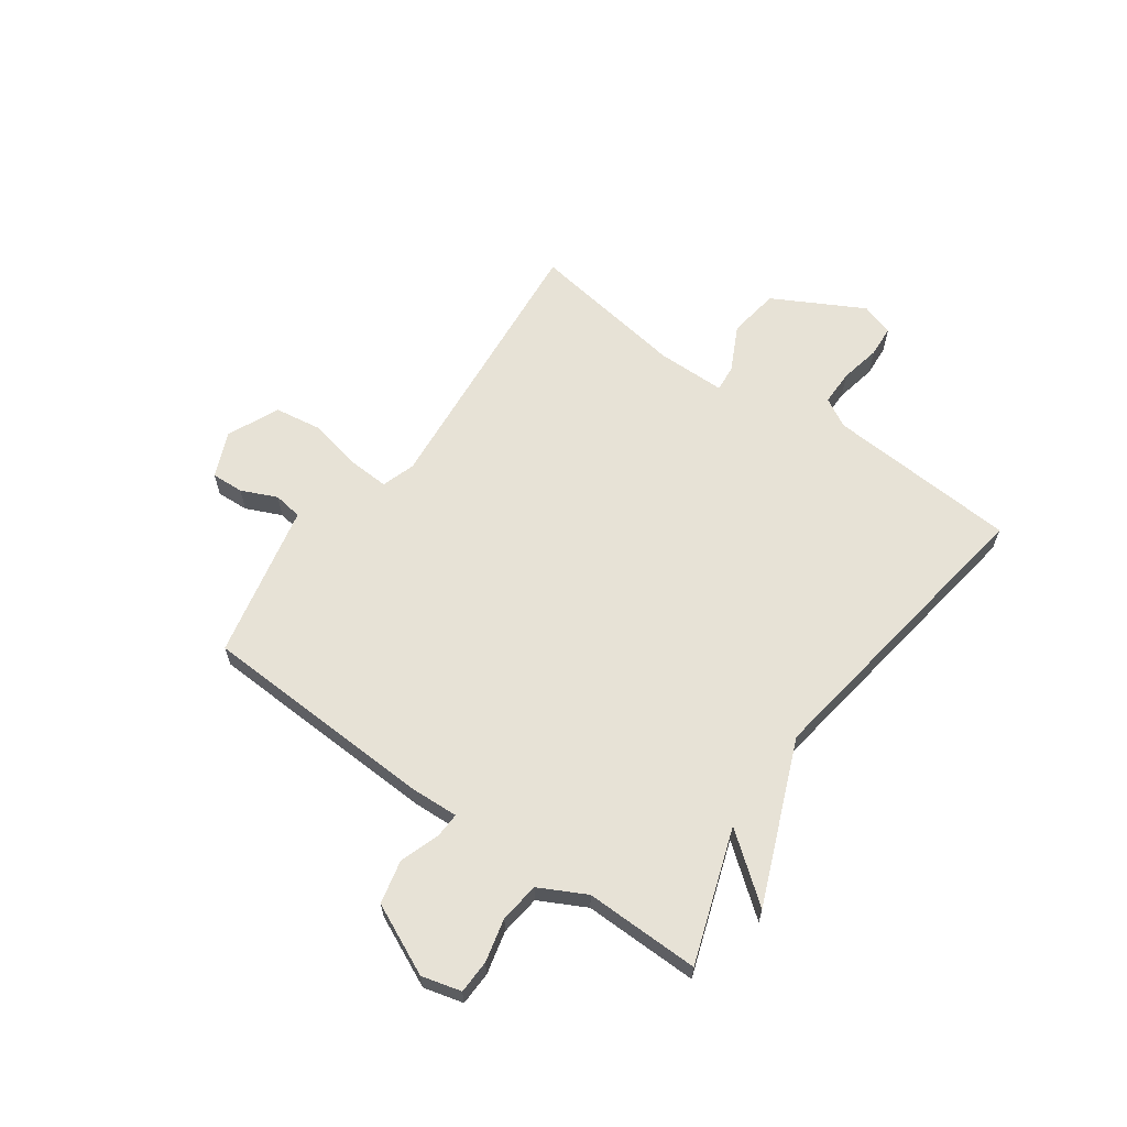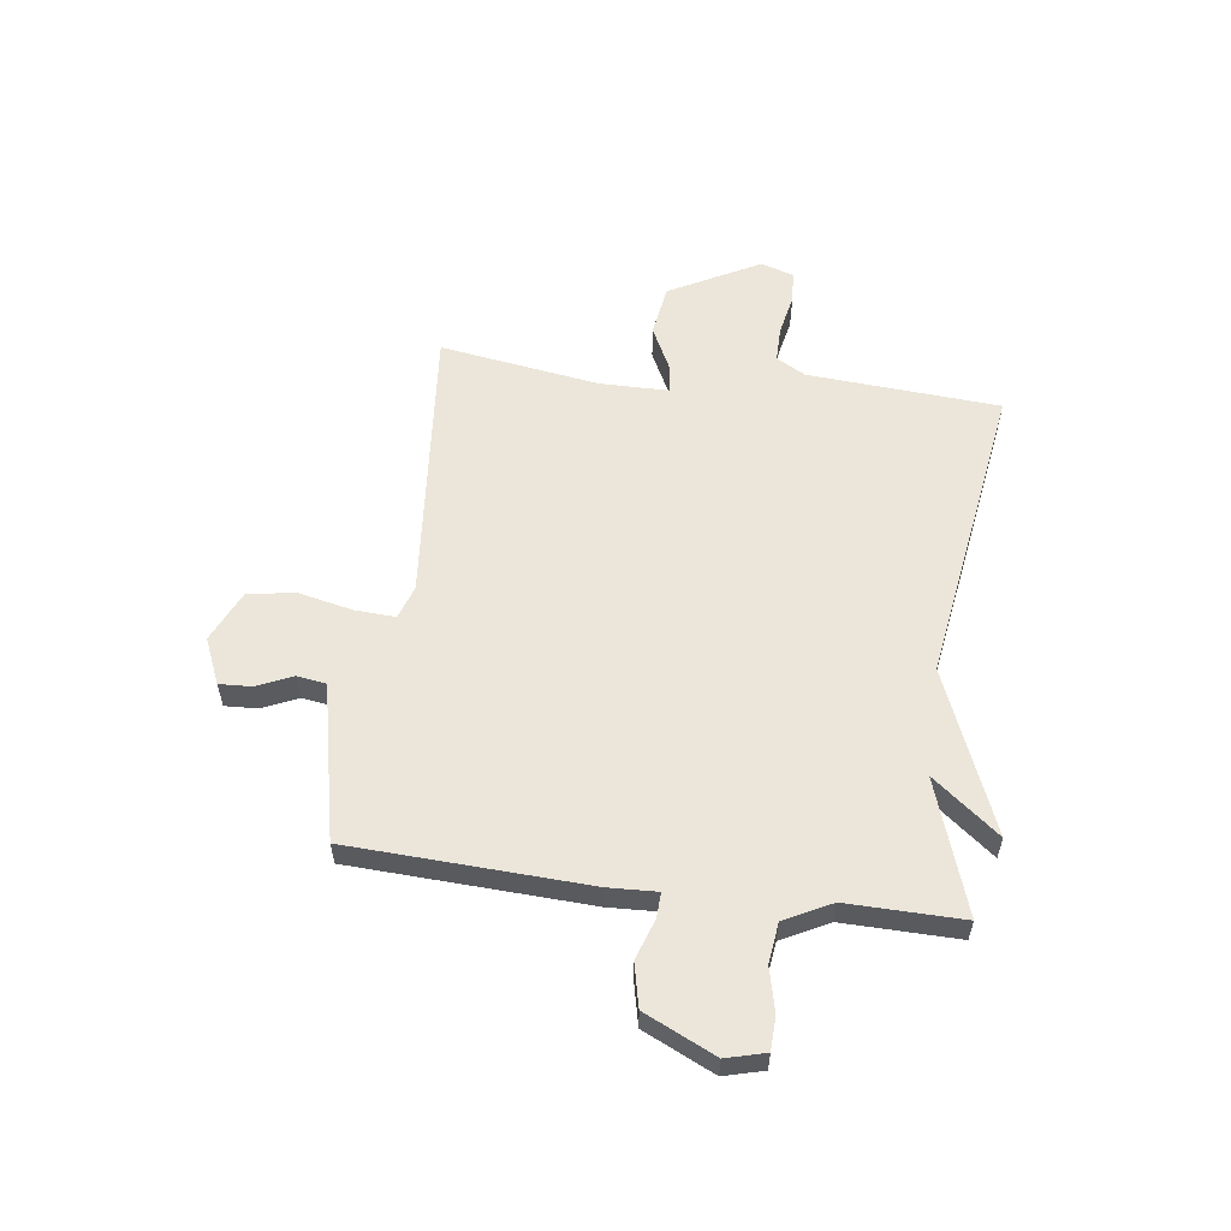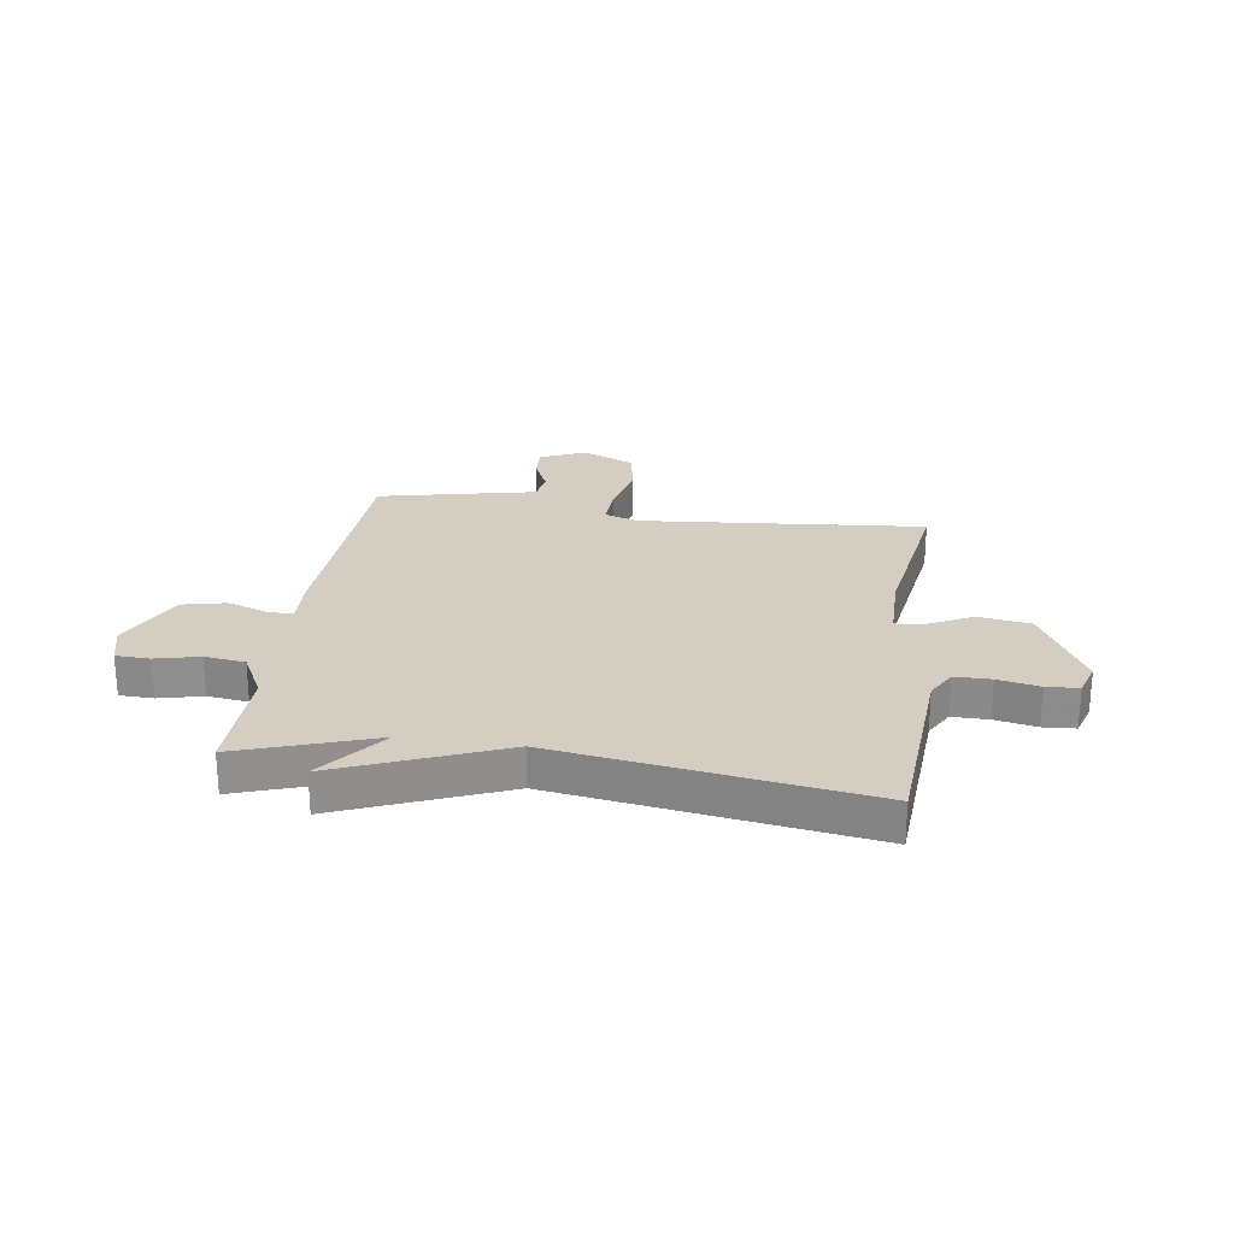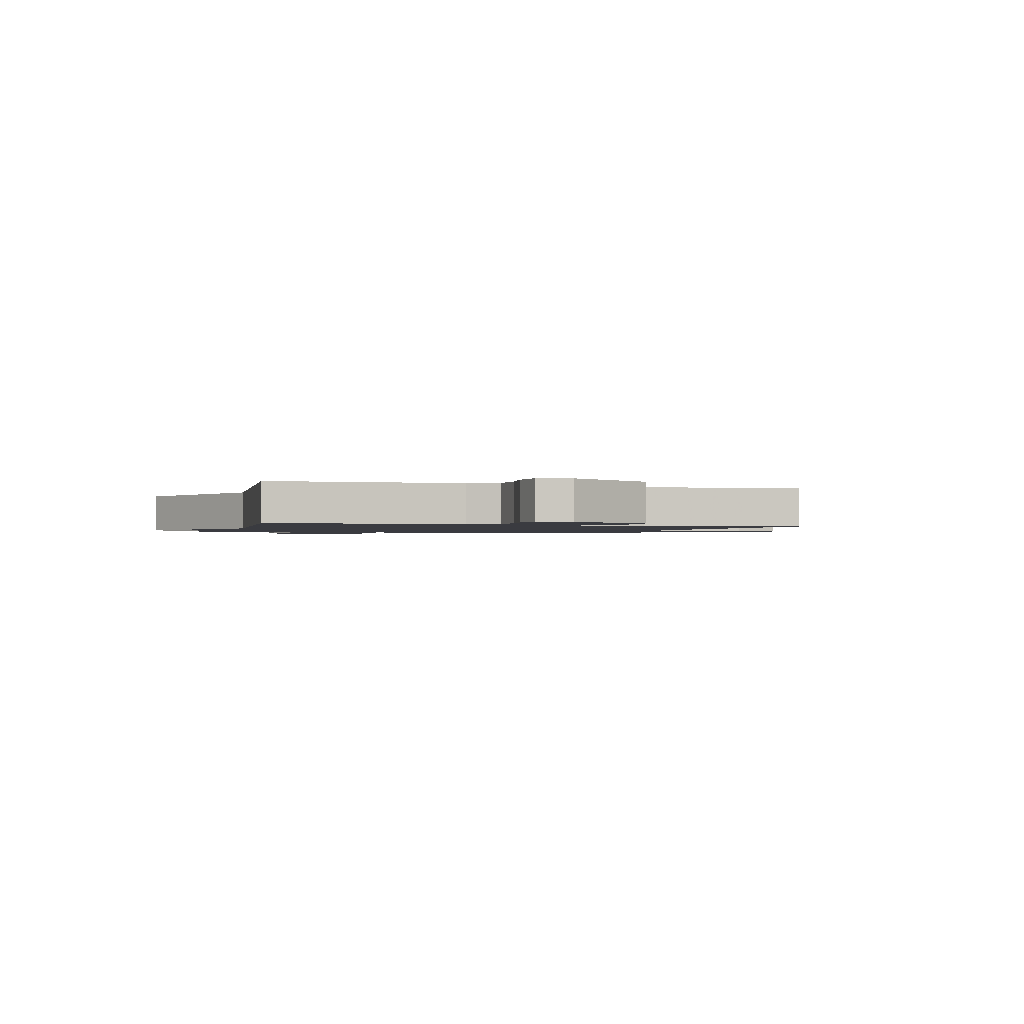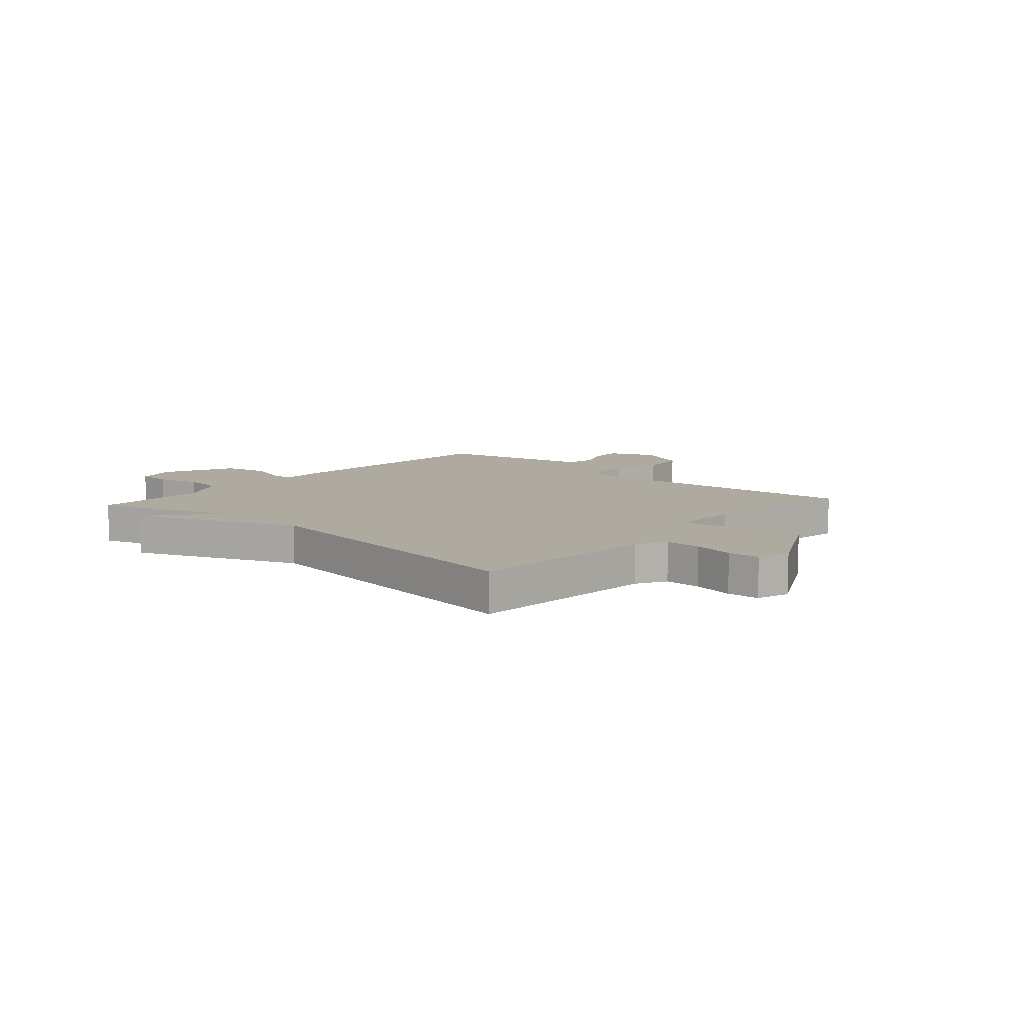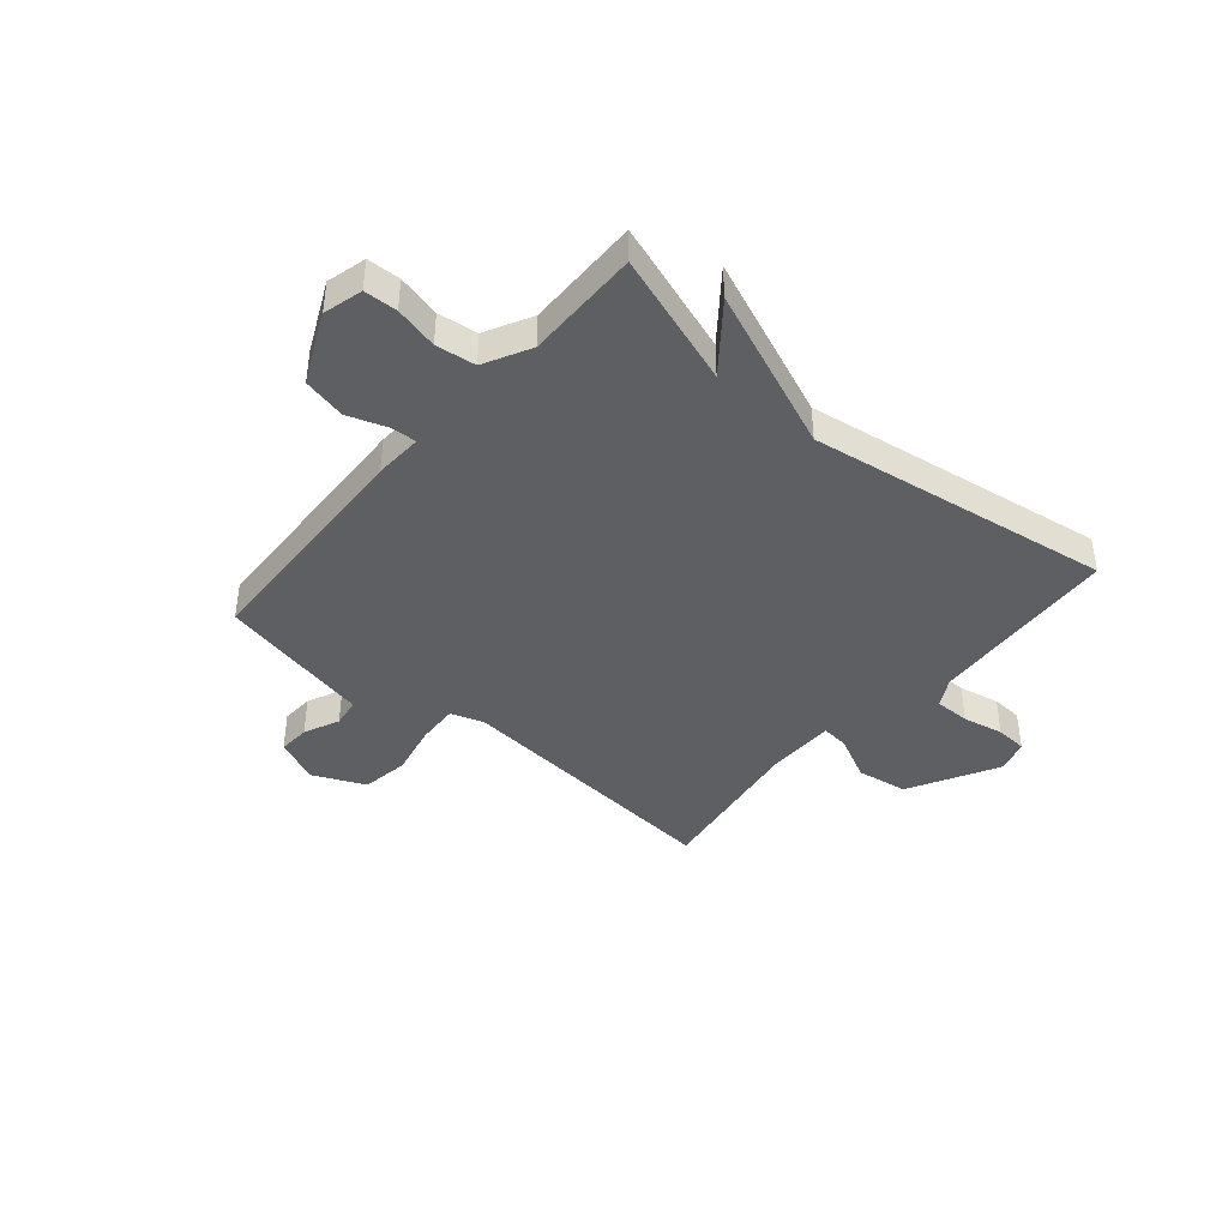
<metadata>
{"format":"obj","ext":"obj","renderer":"f3d","projection":"perspective","resolution":1024,"background":"white","views":[{"elev":63.0,"azim":125.4,"up":"+Y"},{"elev":57.2,"azim":97.6,"up":"+Y"},{"elev":25.0,"azim":-171.7,"up":"+Y"},{"elev":-1.4,"azim":-109.4,"up":"+Y"},{"elev":9.4,"azim":-138.3,"up":"+Y"},{"elev":-41.2,"azim":139.6,"up":"+Y"}]}
</metadata>
<code>
v 0.5 0.07 -0.5
v 0.257 0.07 -0.417
v 0.352 0.07 -0.538
v 0.057 0.07 -0.417
v -0.5 0.07 -0.5
v -0.524 0.07 -0.15
v -0.554 0.07 -0.097
v -0.619 0.07 -0.097
v -0.694 0.07 -0.112
v -0.752 0.07 -0.108
v -0.771 0.07 -0.048
v -0.683 0.07 0.116
v -0.589 0.07 0.13
v -0.507 0.07 0.089
v -0.457 0.07 0.084
v -0.456 0.07 0.21
v -0.5 0.07 0.5
v 0.013 0.07 0.453
v 0.074 0.07 0.473
v 0.07 0.07 0.548
v 0.049 0.07 0.645
v 0.062 0.07 0.732
v 0.157 0.07 0.775
v 0.24 0.07 0.739
v 0.237 0.07 0.68
v 0.208 0.07 0.615
v 0.216 0.07 0.562
v 0.322 0.07 0.539
v 0.5 0.07 0.5
v 0.519 0.07 0.067
v 0.515 0.07 -0.021
v 0.561 0.07 -0.019
v 0.634 0.07 0.006
v 0.713 0.07 -0.012
v 0.773 0.07 -0.141
v 0.754 0.07 -0.213
v 0.693 0.07 -0.215
v 0.614 0.07 -0.196
v 0.541 0.07 -0.205
v 0.497 0.07 -0.29
v 0.5 0 -0.5
v 0.257 0 -0.417
v 0.352 0 -0.538
v 0.057 0 -0.417
v -0.5 0 -0.5
v -0.524 0 -0.15
v -0.554 0 -0.097
v -0.619 0 -0.097
v -0.694 0 -0.112
v -0.752 0 -0.108
v -0.771 0 -0.048
v -0.683 0 0.116
v -0.589 0 0.13
v -0.507 0 0.089
v -0.457 0 0.084
v -0.456 0 0.21
v -0.5 0 0.5
v 0.013 0 0.453
v 0.074 0 0.473
v 0.07 0 0.548
v 0.049 0 0.645
v 0.062 0 0.732
v 0.157 0 0.775
v 0.24 0 0.739
v 0.237 0 0.68
v 0.208 0 0.615
v 0.216 0 0.562
v 0.322 0 0.539
v 0.5 0 0.5
v 0.519 0 0.067
v 0.515 0 -0.021
v 0.561 0 -0.019
v 0.634 0 0.006
v 0.713 0 -0.012
v 0.773 0 -0.141
v 0.754 0 -0.213
v 0.693 0 -0.215
v 0.614 0 -0.196
v 0.541 0 -0.205
v 0.497 0 -0.29
f 36 37 38
f 35 36 38
f 34 35 38
f 33 34 38
f 32 33 38
f 31 32 38 39
f 29 30 31
f 28 29 31
f 27 28 31
f 27 31 39 40
f 24 25 26
f 23 24 26
f 22 23 26
f 21 22 26
f 20 21 26
f 19 20 26 27
f 16 17 18
f 15 16 18 19
f 12 13 14
f 11 12 14
f 10 11 14
f 9 10 14
f 8 9 14
f 7 8 14 15
f 40 1 2
f 27 40 2
f 19 27 2
f 15 19 2
f 7 15 2
f 6 7 2
f 6 2 3 4
f 4 5 6
f 78 77 76
f 78 76 75
f 78 75 74
f 78 74 73
f 78 73 72
f 79 78 72 71
f 71 70 69
f 71 69 68
f 71 68 67
f 80 79 71 67
f 66 65 64
f 66 64 63
f 66 63 62
f 66 62 61
f 66 61 60
f 67 66 60 59
f 58 57 56
f 59 58 56 55
f 54 53 52
f 54 52 51
f 54 51 50
f 54 50 49
f 54 49 48
f 55 54 48 47
f 42 41 80
f 42 80 67
f 42 67 59
f 42 59 55
f 42 55 47
f 42 47 46
f 44 43 42 46
f 46 45 44
f 1 41 42 2
f 2 42 43 3
f 3 43 44 4
f 4 44 45 5
f 5 45 46 6
f 6 46 47 7
f 7 47 48 8
f 8 48 49 9
f 9 49 50 10
f 10 50 51 11
f 11 51 52 12
f 12 52 53 13
f 13 53 54 14
f 14 54 55 15
f 15 55 56 16
f 16 56 57 17
f 17 57 58 18
f 18 58 59 19
f 19 59 60 20
f 20 60 61 21
f 21 61 62 22
f 22 62 63 23
f 23 63 64 24
f 24 64 65 25
f 25 65 66 26
f 26 66 67 27
f 27 67 68 28
f 28 68 69 29
f 29 69 70 30
f 30 70 71 31
f 31 71 72 32
f 32 72 73 33
f 33 73 74 34
f 34 74 75 35
f 35 75 76 36
f 36 76 77 37
f 37 77 78 38
f 38 78 79 39
f 39 79 80 40
f 40 80 41 1

</code>
